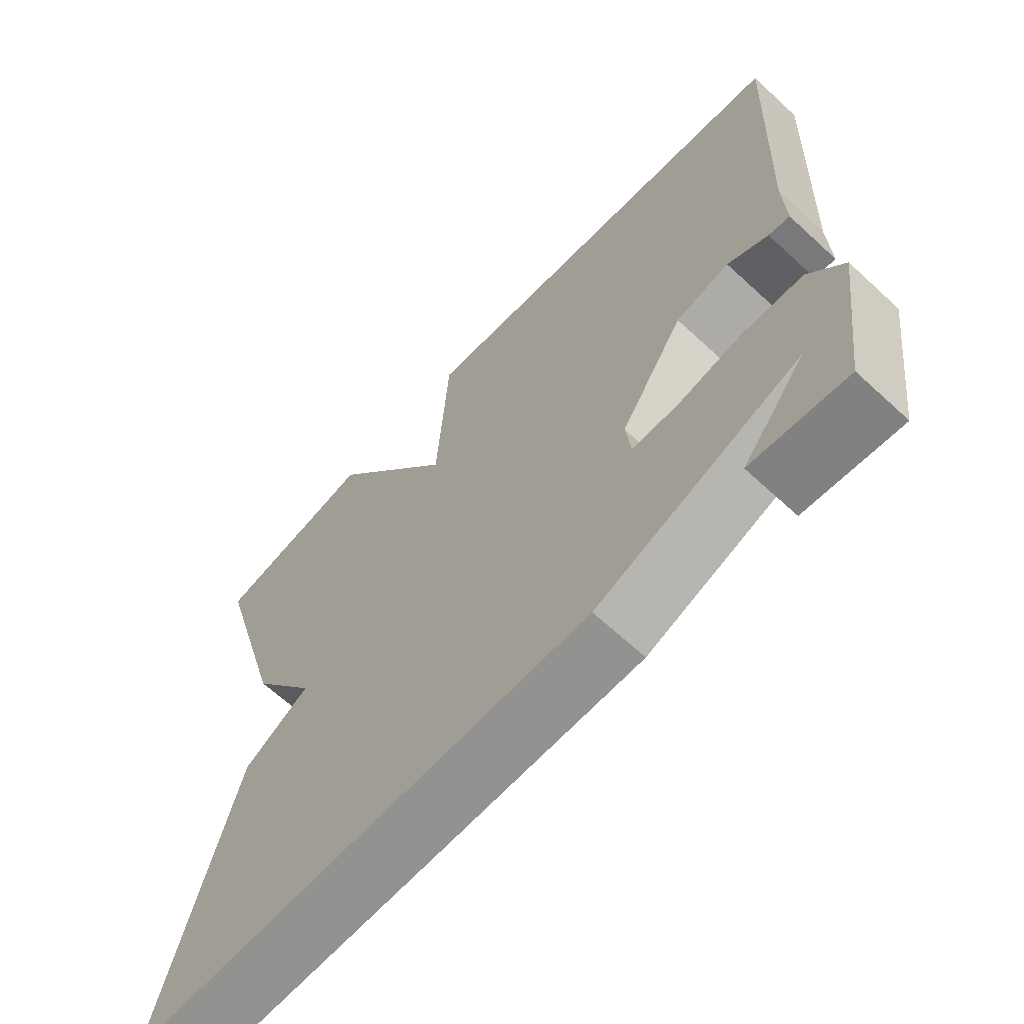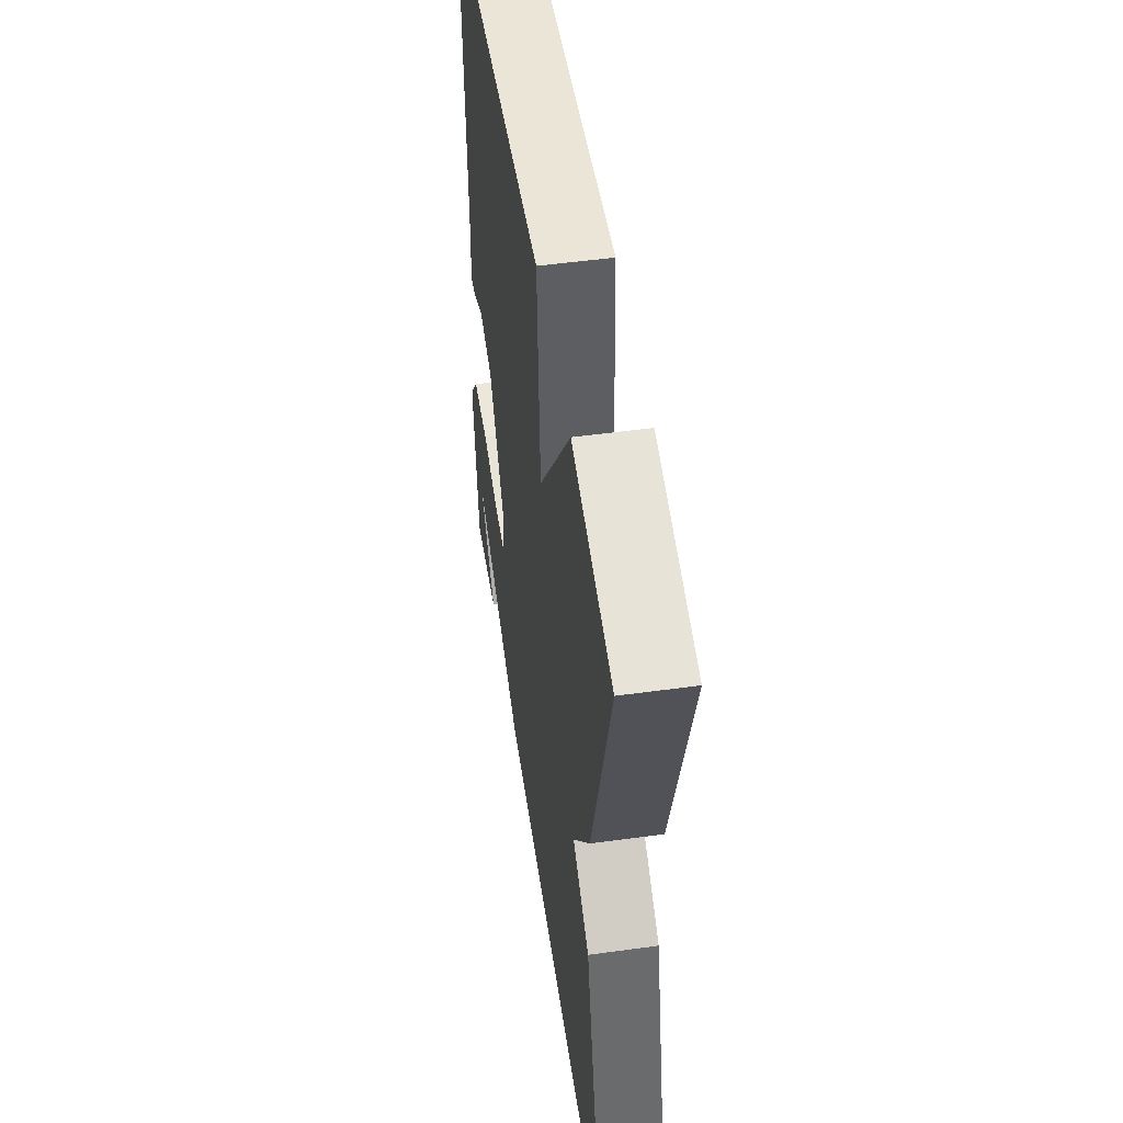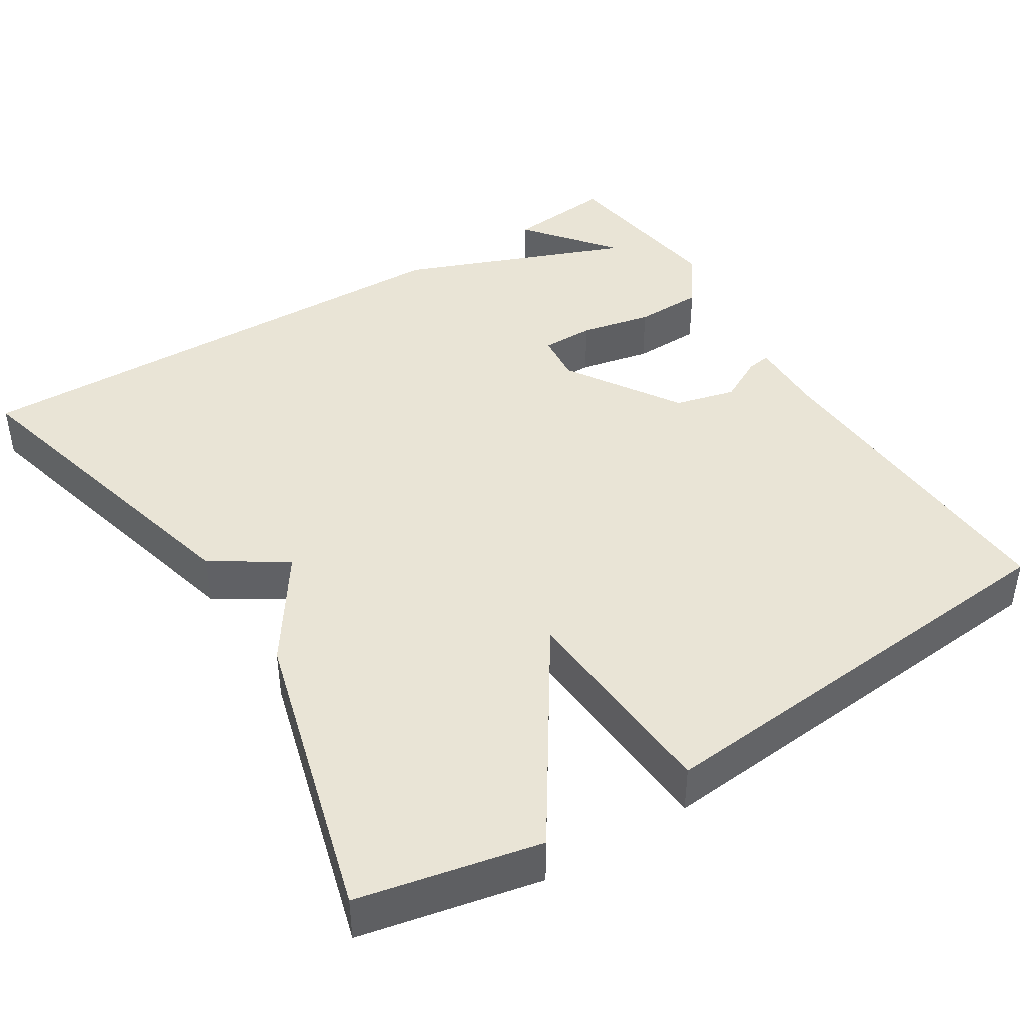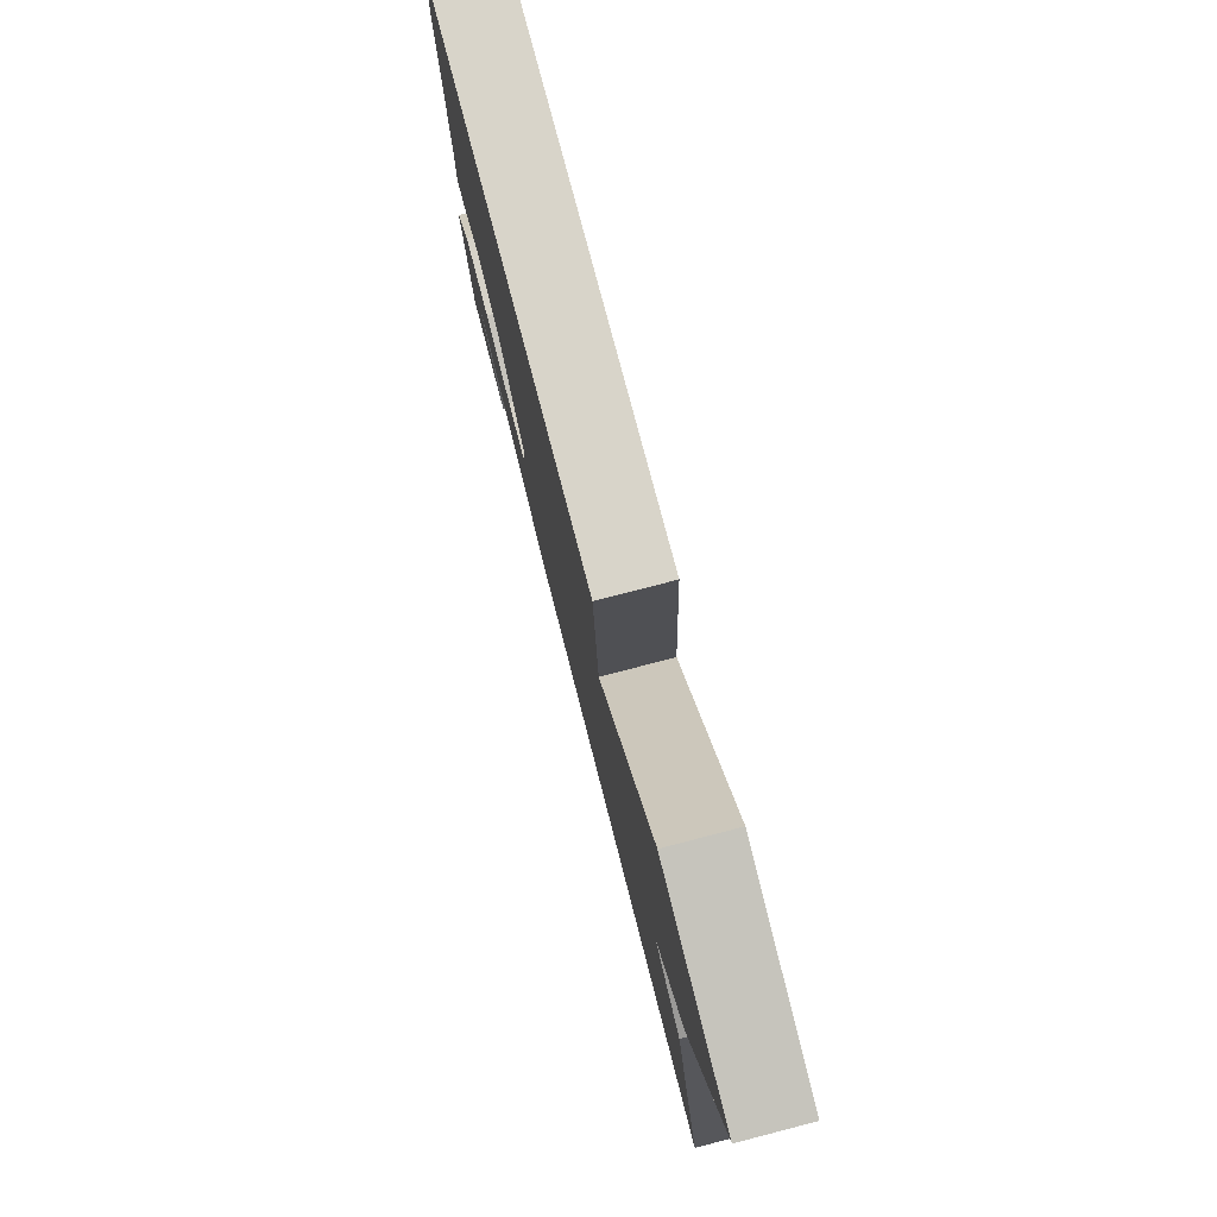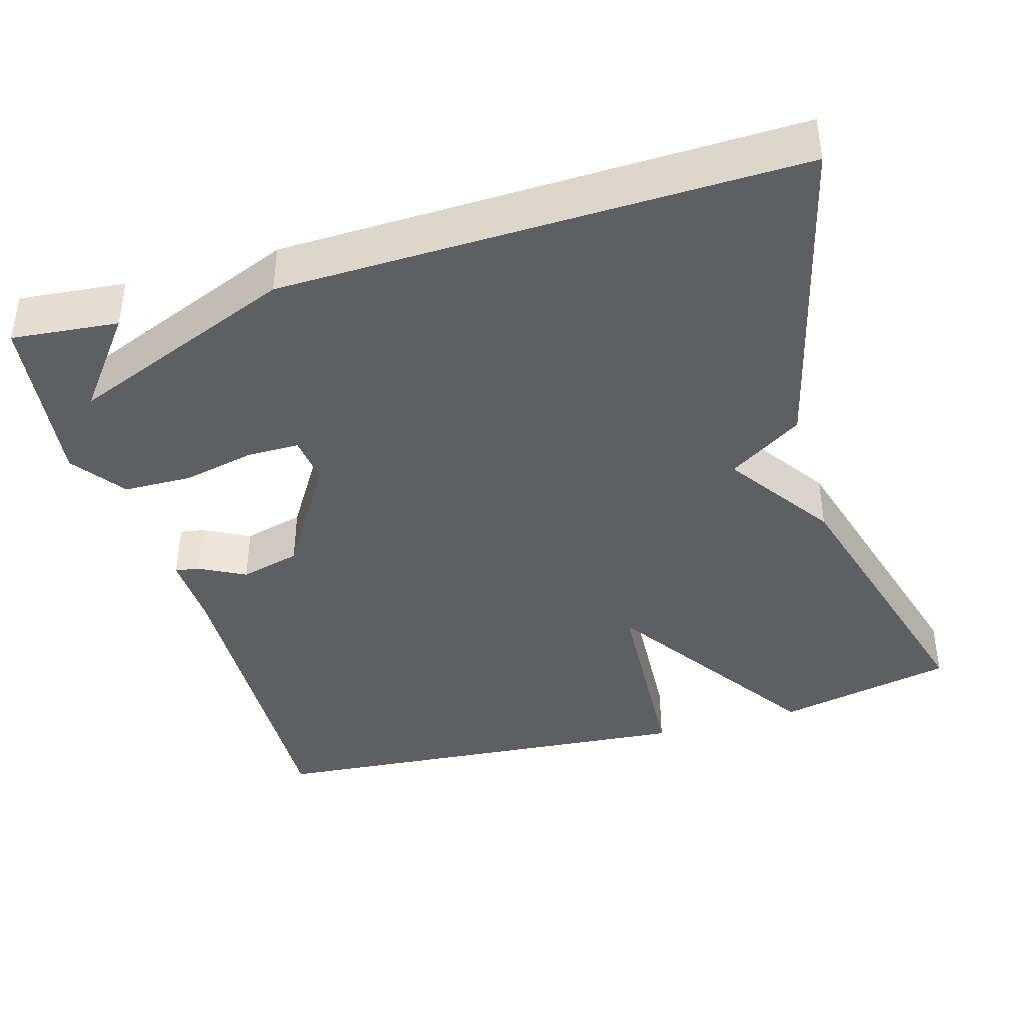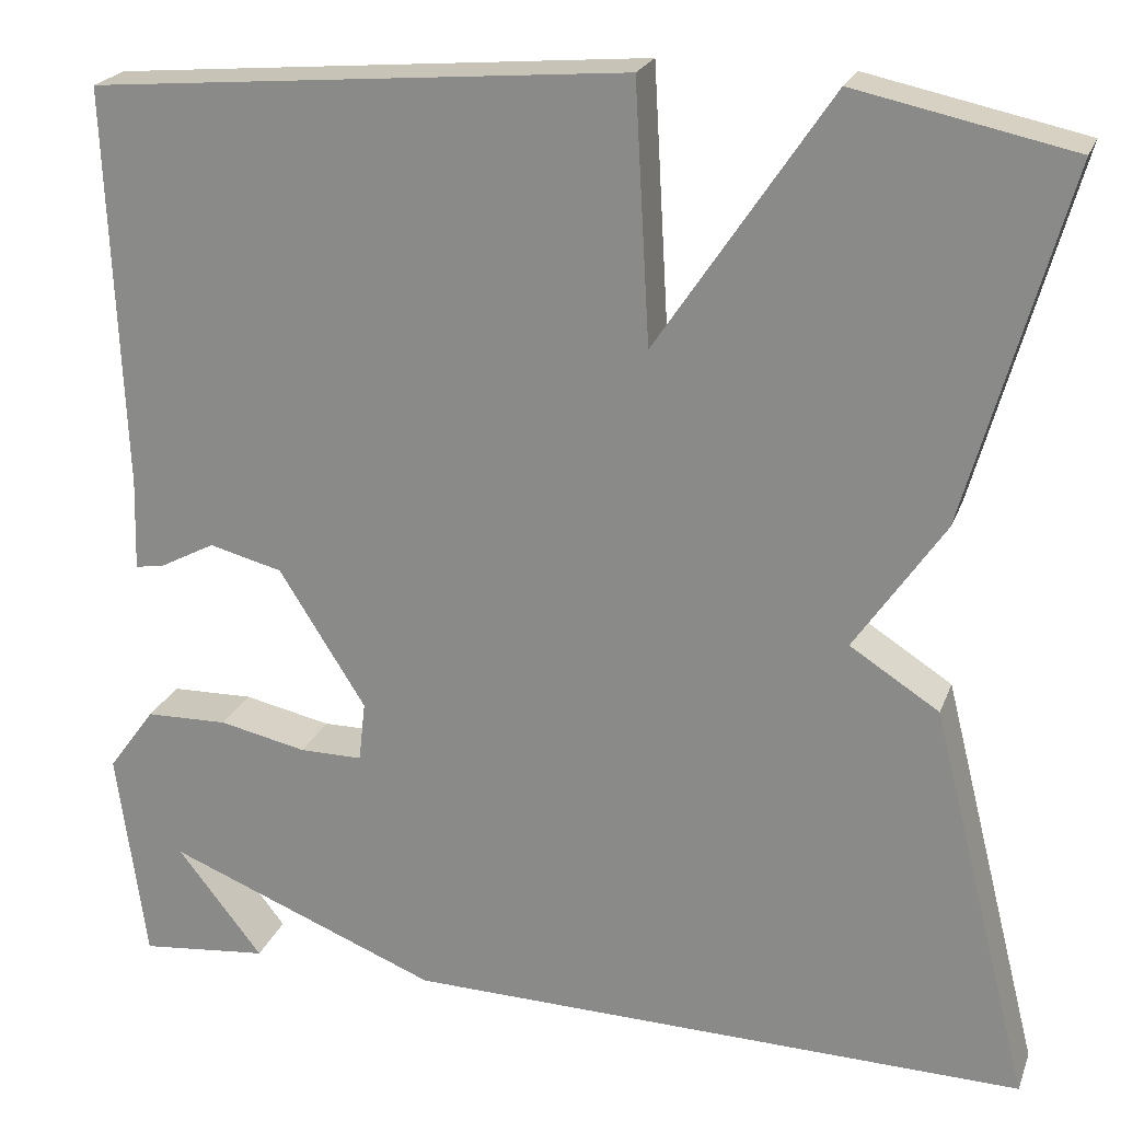
<metadata>
{"format":"obj","ext":"obj","renderer":"f3d","projection":"perspective","resolution":1024,"background":"white","views":[{"elev":-65.3,"azim":47.1,"up":"+Z"},{"elev":51.4,"azim":-98.5,"up":"+Z"},{"elev":42.7,"azim":-32.3,"up":"+Y"},{"elev":79.5,"azim":-104.5,"up":"+Z"},{"elev":-40.6,"azim":-163.7,"up":"+Y"},{"elev":22.2,"azim":-162.8,"up":"+Z"}]}
</metadata>
<code>
v 0.5 0.07 0.5
v 0.483 0.07 0.072
v 0.486 0.07 -0.026
v 0.455 0.07 -0.021
v 0.396 0.07 0.01
v 0.318 0.07 -0.01
v 0.226 0.07 -0.156
v 0.233 0.07 -0.22
v 0.3 0.07 -0.22
v 0.393 0.07 -0.2
v 0.481 0.07 -0.202
v 0.531 0.07 -0.271
v 0.5 0.07 -0.5
v 0.363 0.07 -0.486
v 0.454 0.07 -0.37
v 0.163 0.07 -0.486
v -0.5 0.07 -0.5
v -0.394 0.07 -0.077
v -0.299 0.07 -0.016
v -0.394 0.07 0.123
v -0.5 0.07 0.5
v -0.27 0.07 0.549
v -0.086 0.07 0.275
v -0.07 0.07 0.549
v 0.5 0 0.5
v 0.483 0 0.072
v 0.486 0 -0.026
v 0.455 0 -0.021
v 0.396 0 0.01
v 0.318 0 -0.01
v 0.226 0 -0.156
v 0.233 0 -0.22
v 0.3 0 -0.22
v 0.393 0 -0.2
v 0.481 0 -0.202
v 0.531 0 -0.271
v 0.5 0 -0.5
v 0.363 0 -0.486
v 0.454 0 -0.37
v 0.163 0 -0.486
v -0.5 0 -0.5
v -0.394 0 -0.077
v -0.299 0 -0.016
v -0.394 0 0.123
v -0.5 0 0.5
v -0.27 0 0.549
v -0.086 0 0.275
v -0.07 0 0.549
f 23 24 1 2
f 21 22 23
f 20 21 23
f 19 20 23
f 19 23 2
f 17 18 19
f 16 17 19
f 15 16 19
f 13 14 15
f 11 12 13 15
f 9 10 11 15
f 8 9 15
f 8 15 19
f 7 8 19
f 6 7 19
f 5 6 19 2
f 2 3 4 5
f 26 25 48 47
f 47 46 45
f 47 45 44
f 47 44 43
f 26 47 43
f 43 42 41
f 43 41 40
f 43 40 39
f 39 38 37
f 39 37 36 35
f 39 35 34 33
f 39 33 32
f 43 39 32
f 43 32 31
f 43 31 30
f 26 43 30 29
f 29 28 27 26
f 1 25 26 2
f 2 26 27 3
f 3 27 28 4
f 4 28 29 5
f 5 29 30 6
f 6 30 31 7
f 7 31 32 8
f 8 32 33 9
f 9 33 34 10
f 10 34 35 11
f 11 35 36 12
f 12 36 37 13
f 13 37 38 14
f 14 38 39 15
f 15 39 40 16
f 16 40 41 17
f 17 41 42 18
f 18 42 43 19
f 19 43 44 20
f 20 44 45 21
f 21 45 46 22
f 22 46 47 23
f 23 47 48 24
f 24 48 25 1

</code>
